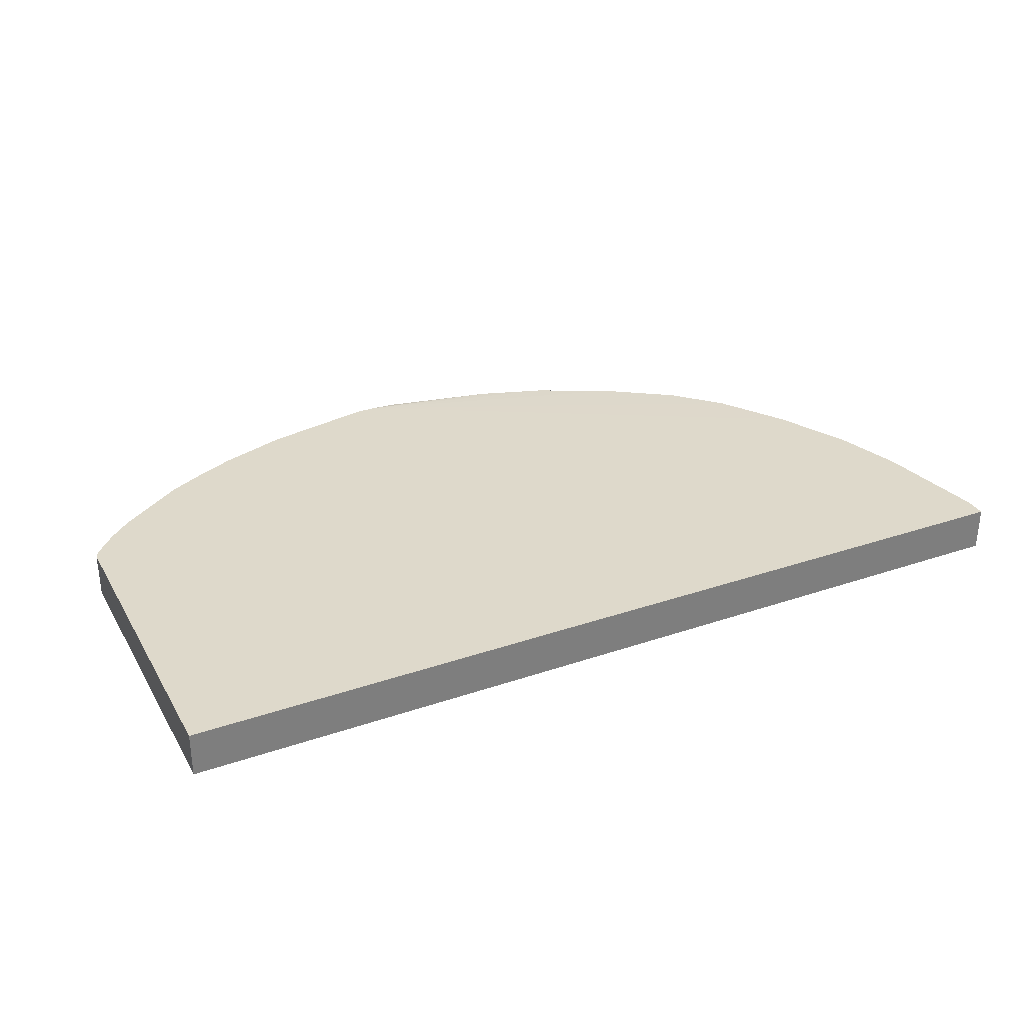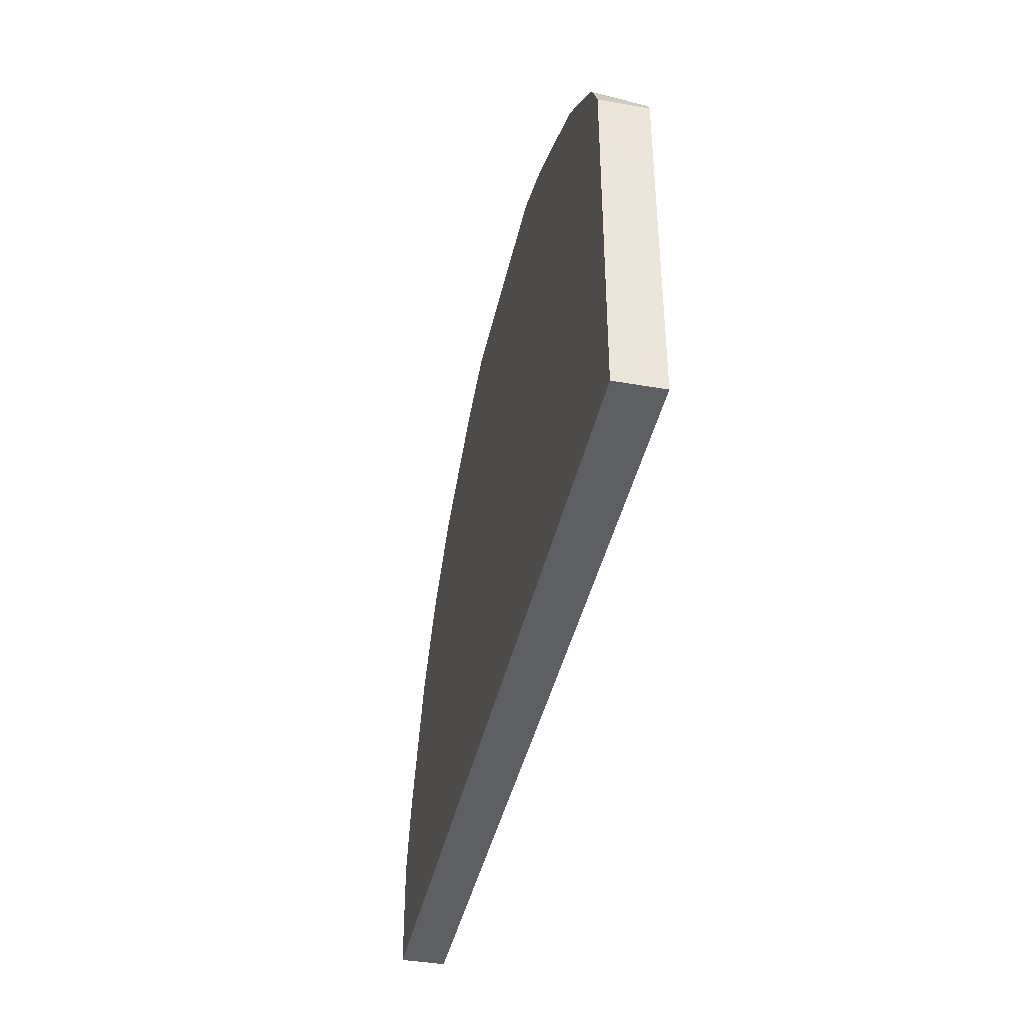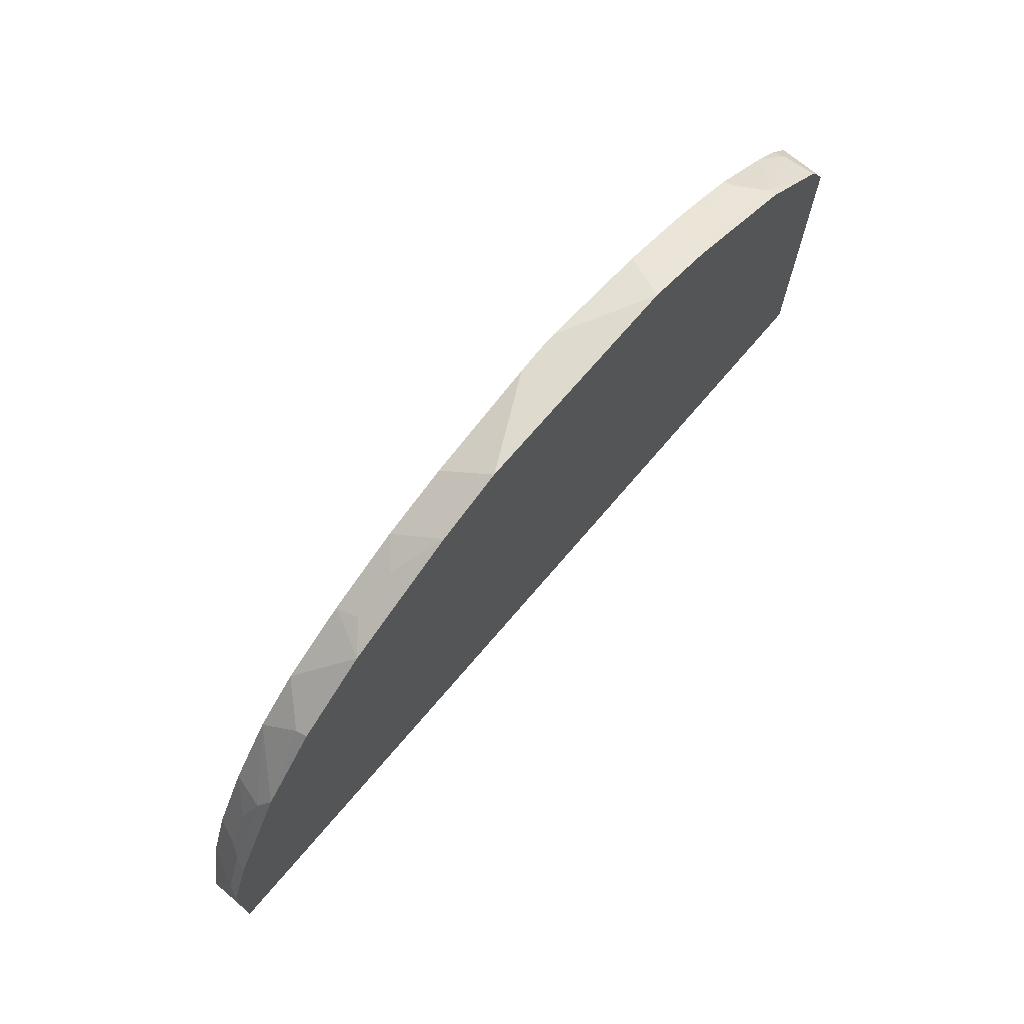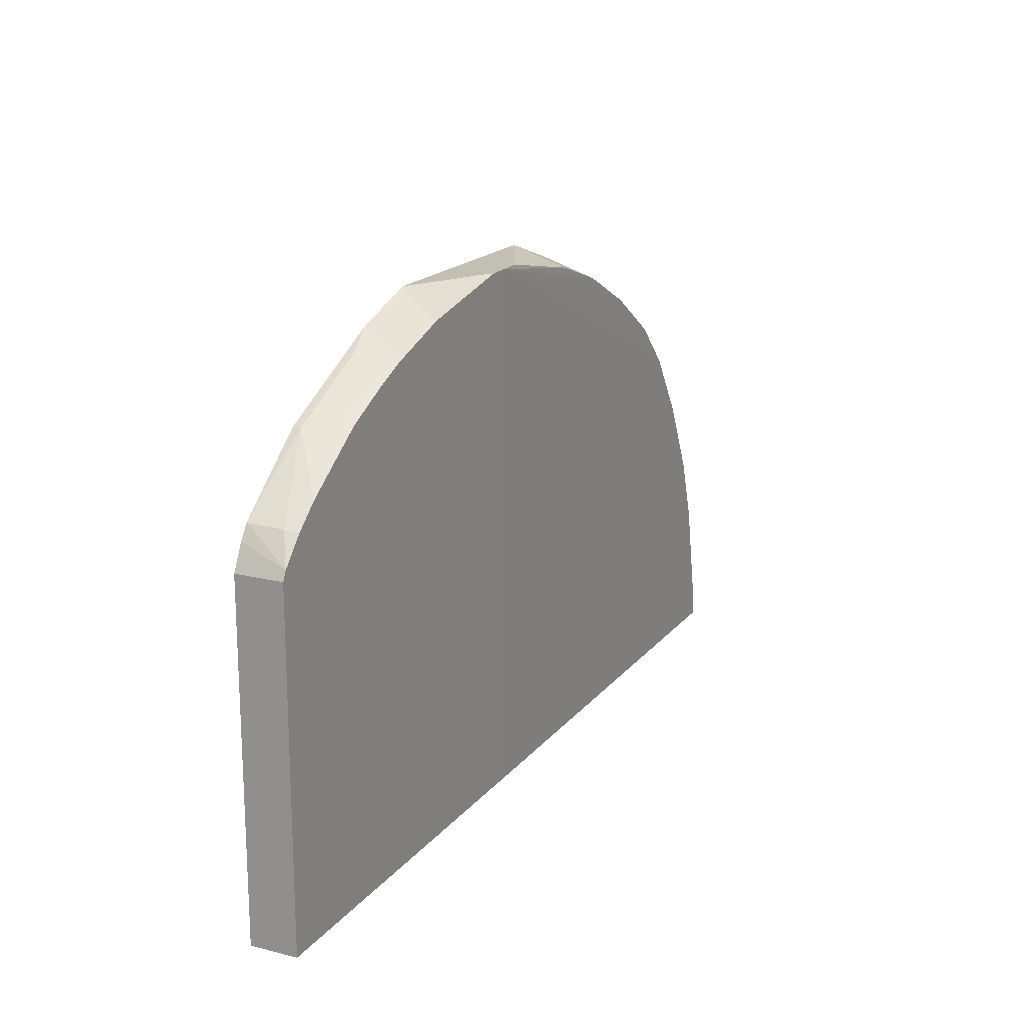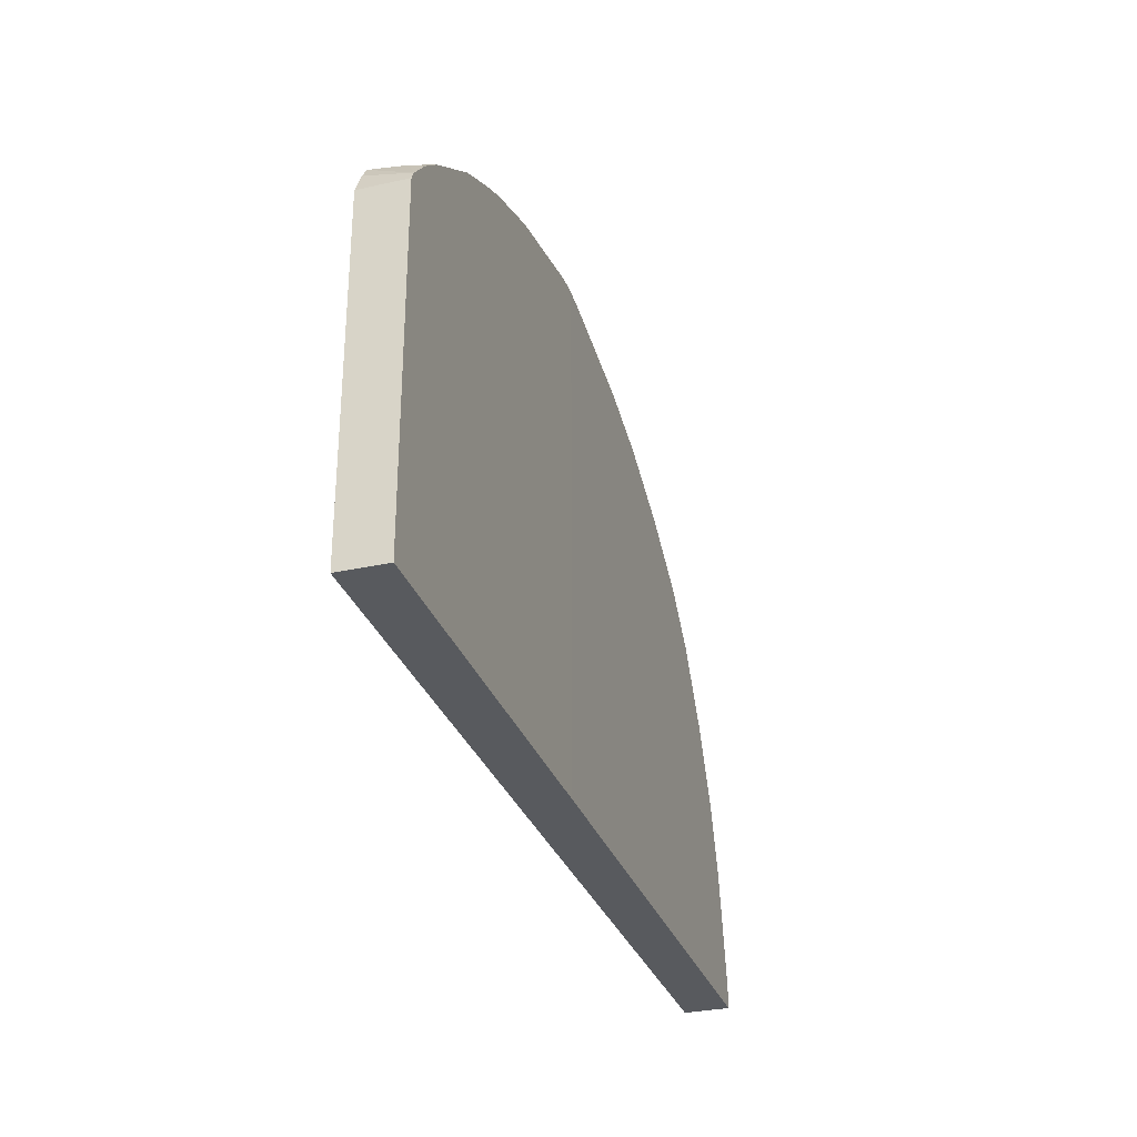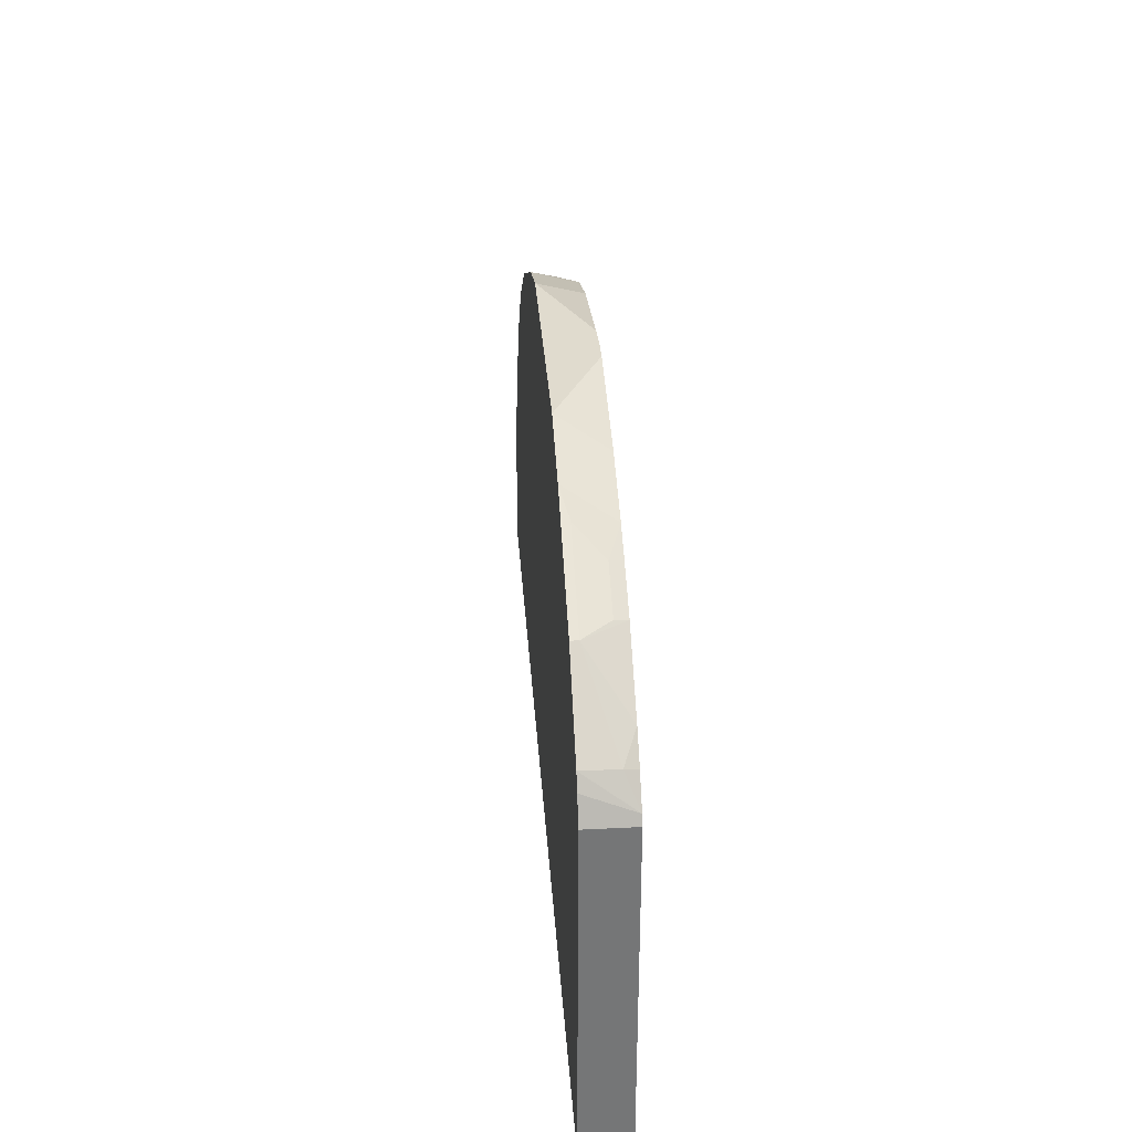
<metadata>
{"format":"obj","ext":"obj","renderer":"f3d","projection":"perspective","resolution":1024,"background":"white","views":[{"elev":31.8,"azim":154.3,"up":"+Y"},{"elev":-40.7,"azim":77.9,"up":"+Z"},{"elev":71.2,"azim":-49.6,"up":"+Z"},{"elev":17.9,"azim":116.2,"up":"+Z"},{"elev":-30.8,"azim":107.8,"up":"+Z"},{"elev":33.6,"azim":86.0,"up":"+Z"}]}
</metadata>
<code>
v 0.002563 -0.5579 0.7147
v -0.3832 -0.5593 0.6007
v -0.3004 -0.5593 0.6421
v -0.3146 -0.5904 0.6447
v -0.3767 -0.5904 0.6137
v -0.4143 -0.6215 0.6007
v -0.4764 -0.5593 0.5386
v -0.5386 -0.5593 0.4764
v -0.6007 -0.5593 0.3832
v -0.6136 -0.6059 0.3884
v -0.6007 -0.6215 0.4142
v -0.6836 -0.6215 0.2486
v -0.6758 -0.6059 0.2642
v -0.6331 -0.5904 0.3418
v -0.6641 -0.5904 0.2797
v -0.6525 -0.5593 0.2797
v -0.6836 -0.5593 0.1865
v -0.7069 -0.6059 0.171
v -0.7147 -0.6215 0.1554
v -0.7147 -0.5593 0.03107
v -0.7147 -0.5593 0.001545
v -0.7147 -0.6215 0.001545
v -0.2486 -0.6215 0.6835
v -0.5178 -0.6215 0.5178
v -0.5204 -0.6059 0.5127
v -0.2797 -0.5593 0.6525
v -0.1865 -0.5593 0.6835
v -0.03114 -0.5593 0.7146
v -0.1554 -0.6214 0.7147
v -0.1555 -0.6215 0.7146
v 0.1554 -0.6215 0.7147
v 0.5158 -0.6215 0.5158
v 0.4143 -0.6215 0.6007
v 0.2488 -0.6215 0.6835
v 0.2486 -0.6214 0.6835
v 0.29 -0.6111 0.6629
v 0.4143 -0.6111 0.6007
v 0.3884 -0.5748 0.6059
v 0.3262 -0.5748 0.637
v 0.2796 -0.5579 0.6525
v 0.3228 -0.5579 0.6336
v 0.385 -0.5579 0.6025
v 0.4764 -0.5579 0.5386
v 0.5127 -0.5748 0.5127
v 0.5386 -0.5579 0.4764
v 0.5093 -0.5579 0.5093
v 0.5445 -0.5579 0.4646
v 0.5445 -0.6215 0.4646
v 0.5281 -0.6215 0.4973
v 0.5445 -0.6214 0.001545
v 0.5445 -0.5579 0.001545
v 0.0311 -0.5579 0.7147
v 0.1864 -0.5579 0.6835
v 0.002563 -0.5579 0.001545
f 39 38 42
f 38 37 42
f 37 43 42
f 37 44 43
f 45 44 32
f 37 33 32
f 46 44 45
f 41 39 42
f 46 43 44
f 37 32 44
f 41 42 40
f 34 35 31
f 39 40 36
f 39 36 38
f 38 36 37
f 37 36 33
f 34 33 36
f 32 23 22
f 34 36 35
f 34 31 33
f 33 31 32
f 31 23 32
f 46 45 43
f 41 40 39
f 45 47 43
f 1 52 54
f 45 49 48
f 30 23 31
f 51 50 22
f 21 51 22
f 54 52 51
f 54 51 21
f 1 54 21
f 1 29 52
f 29 31 52
f 53 52 31
f 40 35 36
f 40 31 35
f 40 53 31
f 40 42 53
f 53 42 52
f 43 47 42
f 42 47 52
f 52 47 51
f 51 47 50
f 48 50 47
f 48 22 50
f 48 32 22
f 49 32 48
f 45 32 49
f 45 48 47
f 30 31 29
f 3 26 1
f 29 26 23
f 18 16 17
f 17 16 1
f 9 1 16
f 14 10 9
f 14 9 16
f 15 14 16
f 15 16 13
f 15 13 14
f 10 13 12
f 10 12 11
f 18 13 16
f 10 11 8
f 9 8 1
f 1 8 7
f 2 1 7
f 2 7 6
f 5 2 6
f 5 6 4
f 5 4 2
f 2 4 3
f 2 3 1
f 30 29 23
f 10 8 9
f 18 19 13
f 14 13 10
f 18 17 20
f 27 26 29
f 18 20 19
f 28 29 1
f 28 1 27
f 1 26 27
f 3 4 26
f 4 23 26
f 4 6 23
f 25 24 6
f 25 6 7
f 25 7 8
f 25 8 11
f 28 27 29
f 24 11 6
f 25 11 24
f 20 17 1
f 20 21 19
f 19 21 22
f 19 22 11
f 20 1 21
f 12 13 19
f 11 22 23
f 6 11 23
f 12 19 11

</code>
